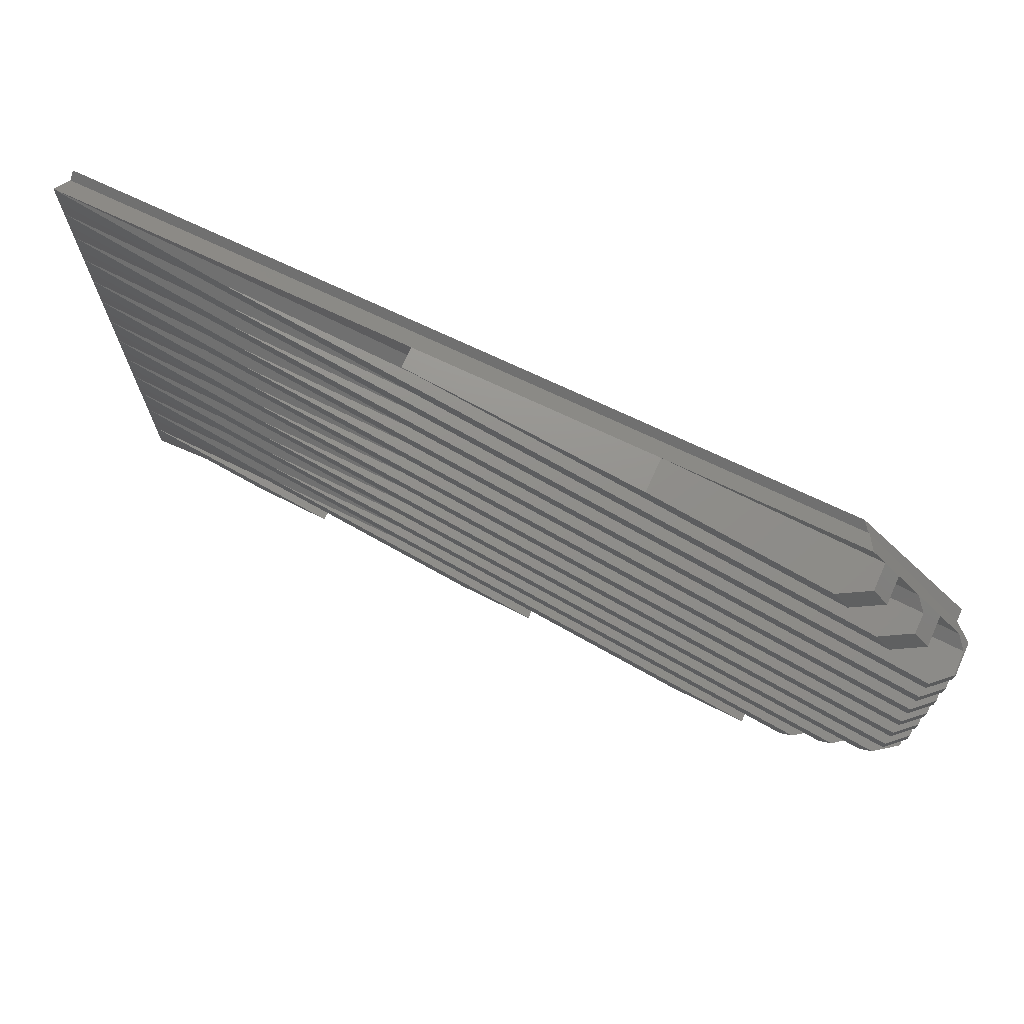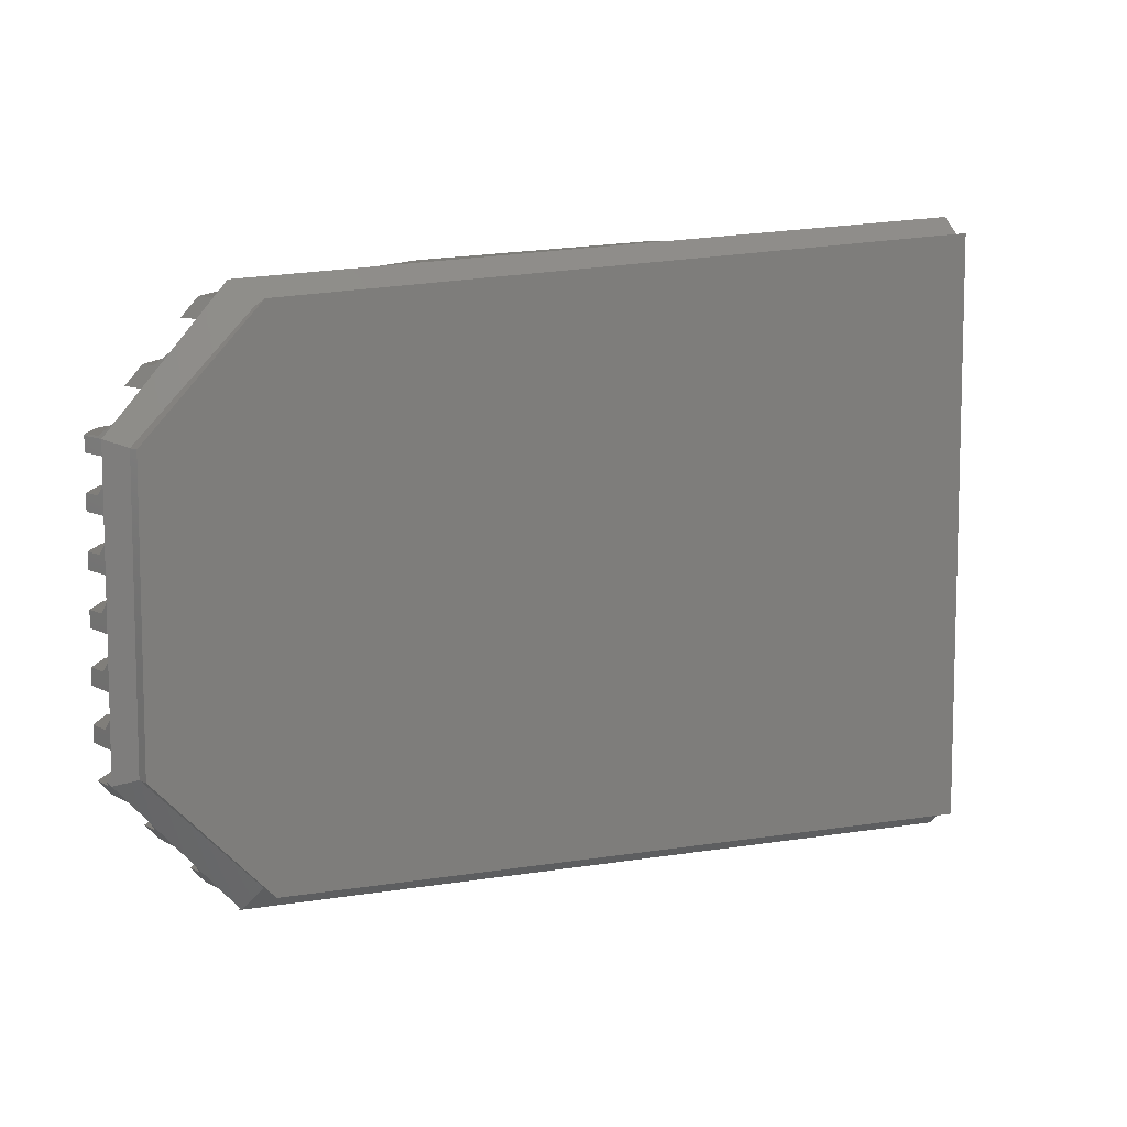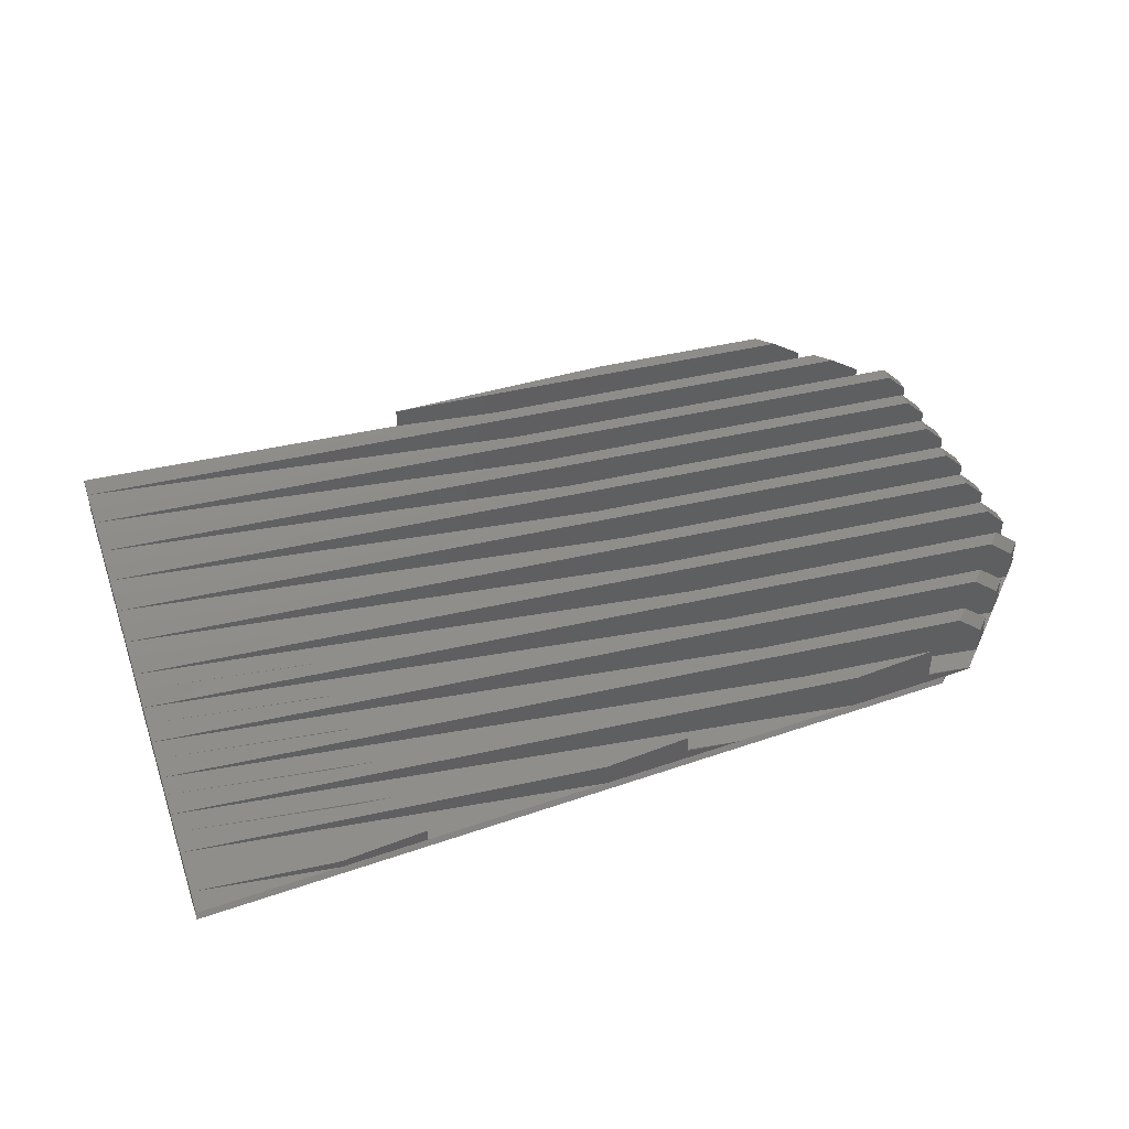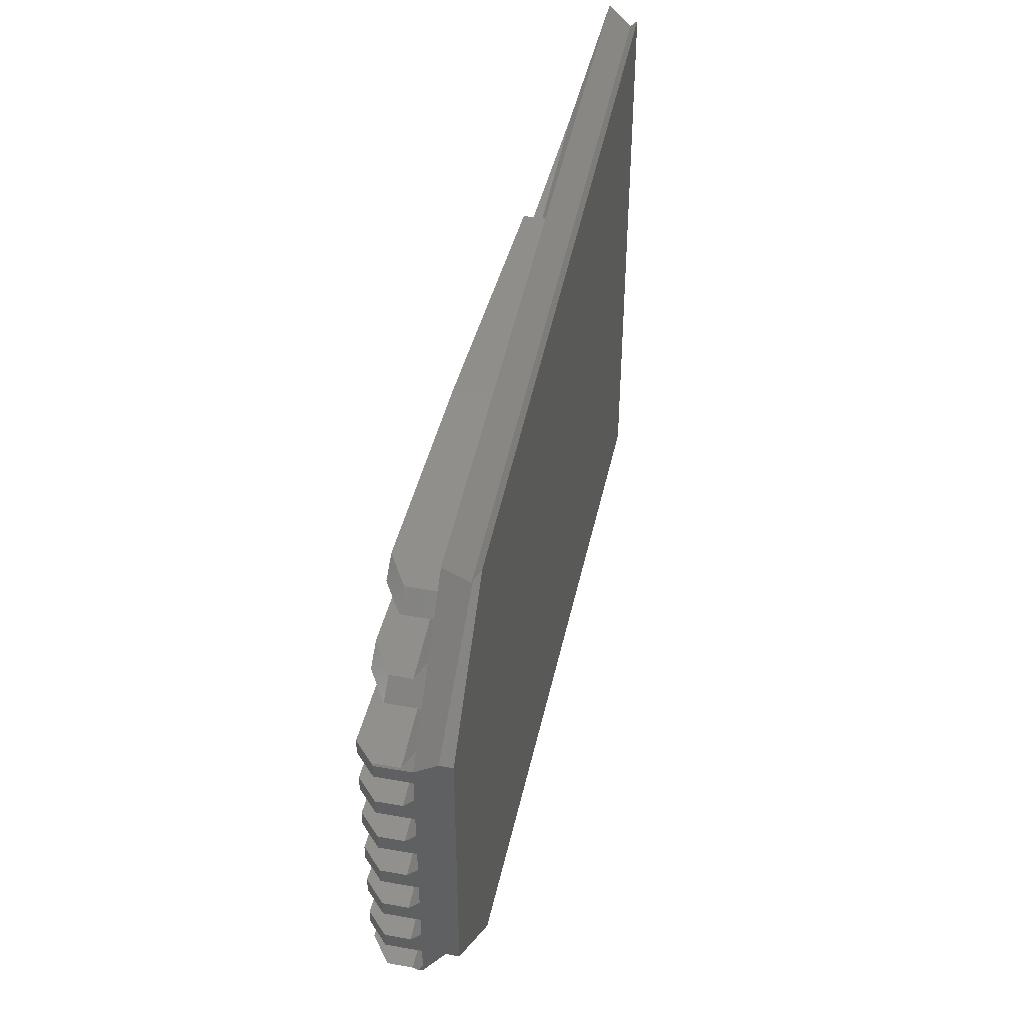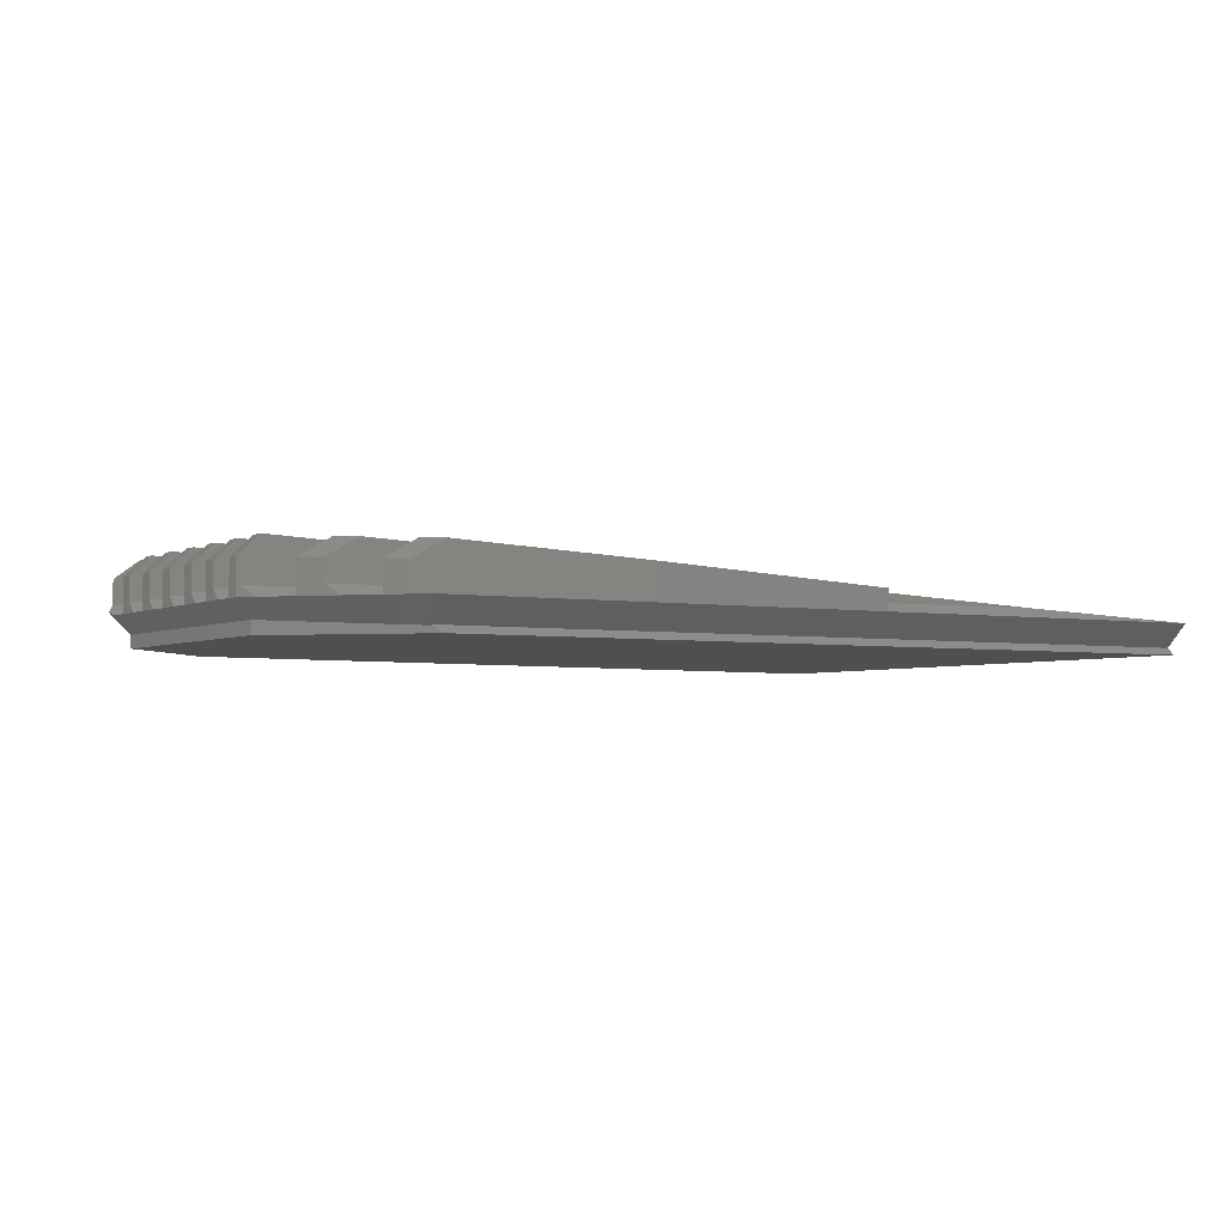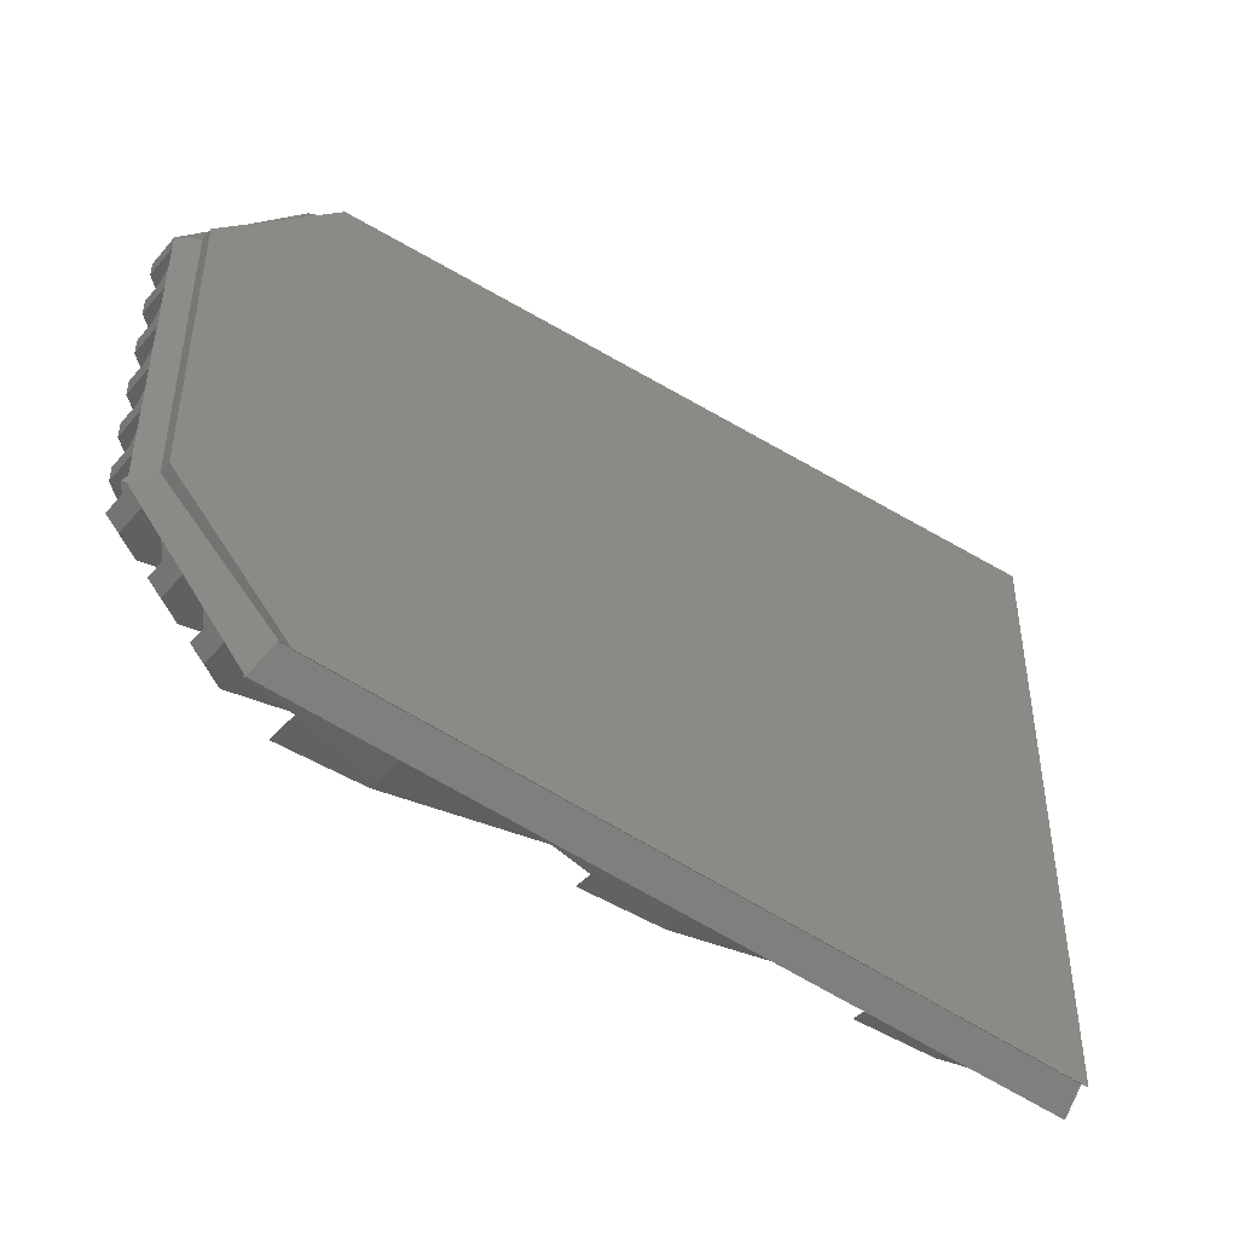
<metadata>
{"format":"stl","ext":"stl","renderer":"f3d","projection":"perspective","resolution":1024,"background":"white","views":[{"elev":70.7,"azim":24.3,"up":"+Y"},{"elev":8.8,"azim":145.1,"up":"+Y"},{"elev":43.6,"azim":-18.9,"up":"+Z"},{"elev":44.3,"azim":101.6,"up":"+Y"},{"elev":-3.7,"azim":147.0,"up":"+Z"},{"elev":-43.8,"azim":142.1,"up":"+Y"}]}
</metadata>
<code>
# stl→obj: 156 verts, 310 faces
v 69.13 40.15 17.67
v 71.58 39.85 15.81
v 70.39 41.51 17.75
v 72.83 41.21 15.89
v 6.941 49.23 14
v -10 49.78 13
v -10 52.3 13
v 72.83 41.21 14
v 73.09 44.44 17.9
v 75.54 44.14 16.05
v 74.35 45.79 17.98
v 76.79 45.5 16.12
v 6.941 54 14
v -10 54.55 13
v -10 57.07 13
v 76.79 45.5 14
v 77.05 48.72 18.14
v 79.49 48.43 16.28
v 78.3 50.08 18.21
v 80.75 49.78 16.36
v 6.941 58.77 14
v -10 59.32 13
v -10 61.84 13
v 80.75 49.78 14
v 80.96 53.02 16.37
v 80.96 54.53 16.37
v 78.96 53.26 18.25
v 78.96 54.77 18.25
v 6.941 63.54 14
v -10 64.09 13
v -10 66.6 13
v 80.96 54.53 14
v 80.96 57.79 16.37
v 80.96 59.3 16.37
v 78.96 58.03 18.25
v 78.96 59.54 18.25
v 6.941 68.3 14
v -10 68.86 13
v -10 71.37 13
v 80.96 59.3 14
v 80.96 62.56 16.37
v 80.96 64.07 16.37
v 78.96 62.8 18.25
v 78.96 64.31 18.25
v 6.941 73.07 14
v -10 73.62 13
v -10 76.14 13
v 80.96 64.07 14
v 80.96 67.32 16.37
v 80.96 68.84 16.37
v 78.96 67.57 18.25
v 78.96 69.08 18.25
v 6.941 77.84 14
v -10 78.39 13
v -10 80.91 13
v 80.96 68.84 14
v 80.96 72.09 16.37
v 80.96 73.6 16.37
v 78.96 72.34 18.25
v 78.96 73.85 18.25
v 6.941 82.61 14
v -10 83.16 13
v -10 85.68 13
v 80.96 73.6 14
v 80.96 76.86 16.37
v 80.96 78.24 16.37
v 78.96 77.11 18.25
v 80.82 78.39 16.5
v 78.96 78.62 18.25
v -10 87.93 13
v 80.96 76.86 13
v 6.941 87.38 14
v -10 90.45 13
v 80.82 78.39 14
v 77.43 82.06 16.16
v 75.86 83.76 16.07
v 74.37 82.43 17.98
v 72.79 84.14 17.89
v 6.941 92.15 14
v -10 92.7 13
v -10 95.22 13
v 75.86 83.76 14
v 72.47 87.43 15.87
v 70.9 89.14 15.77
v 69.41 87.81 17.69
v 67.84 89.51 17.59
v 25.39 93.16 15.09
v 72.47 87.43 13
v 25.39 93.16 13
v 49.46 91.75 16.51
v 38.45 35.85 14
v 44.03 36.18 13
v 6.941 39.69 14
v -10 42.76 13
v 38.45 35.85 15.86
v 69.75 37.7 13.12
v 69.71 37.83 13
v 64.85 37.41 14
v 6.941 44.46 14
v -10 47.53 13
v 64.85 37.41 17.42
v 73.67 42.11 13
v 77.63 46.4 13
v 81.29 50.37 13.35
v 80.96 50.77 13
v 80.96 55.54 13
v 80.96 60.3 13
v 80.96 65.07 13
v 80.96 69.84 13
v 80.96 74.61 13
v 79.77 79.53 13
v 74.81 84.9 13
v -10 45.01 13
v 56.49 36.92 16.92
v -10 40.24 13
v 30.08 35.36 15.37
v -10 36.98 13
v -10 35.47 13
v 12.04 34.3 14.3
v 3.679 33.81 13.81
v 3.679 33.81 13
v 30.08 35.36 13
v 56.49 36.92 13
v 71.58 39.85 13
v 75.54 44.14 13
v 79.49 48.43 13
v 80.96 53.02 13
v 77.43 82.06 13
v 80.96 57.79 13
v 80.96 78.24 13
v 80.96 62.56 13
v 80.96 72.09 13
v -10 33 13
v -10 35.29 10.71
v -10 92.96 10.71
v -10 34.58 10
v -10 93.67 10
v -10 95.25 13
v 49.46 91.75 13
v 12.04 34.3 13
v 80.96 67.32 13
v 80.96 50.01 13
v 70.9 89.14 13
v 69.58 90.56 13
v 69.58 37.69 13
v 79.33 77.56 10
v 67.8 89.09 10
v 79.33 77.56 11.27
v 68.47 88.42 10.63
v 79.33 50.69 10
v 67.8 39.16 10
v 68.66 88.33 10.71
v 79.33 50.69 11.27
v 68.63 39.99 10.64
v 68.55 39.92 10.71
v 79.33 50.68 11.27
f 1 2 3
f 3 2 4
f 3 5 1
f 1 5 6
f 6 5 7
f 3 4 5
f 5 4 8
f 9 10 11
f 11 10 12
f 11 13 9
f 9 13 14
f 14 13 15
f 11 12 13
f 13 12 16
f 17 18 19
f 19 18 20
f 19 21 17
f 17 21 22
f 22 21 23
f 19 20 21
f 21 20 24
f 25 26 27
f 27 26 28
f 28 29 27
f 27 29 30
f 30 29 31
f 28 26 29
f 29 26 32
f 33 34 35
f 35 34 36
f 36 37 35
f 35 37 38
f 38 37 39
f 36 34 37
f 37 34 40
f 41 42 43
f 43 42 44
f 44 45 43
f 43 45 46
f 46 45 47
f 44 42 45
f 45 42 48
f 49 50 51
f 51 50 52
f 52 53 51
f 51 53 54
f 54 53 55
f 52 50 53
f 53 50 56
f 57 58 59
f 59 58 60
f 60 61 59
f 59 61 62
f 62 61 63
f 60 58 61
f 61 58 64
f 65 66 67
f 67 66 68
f 67 68 69
f 67 70 65
f 65 70 71
f 69 72 67
f 67 72 70
f 70 72 73
f 69 68 72
f 72 68 74
f 75 76 77
f 77 76 78
f 78 79 77
f 77 79 80
f 80 79 81
f 78 76 79
f 79 76 82
f 83 84 85
f 85 84 86
f 85 87 83
f 83 87 88
f 88 87 89
f 86 90 85
f 85 90 87
f 91 92 93
f 93 92 94
f 91 93 95
f 96 97 98
f 98 97 99
f 99 97 100
f 98 99 101
f 8 102 5
f 5 102 7
f 16 103 13
f 13 103 15
f 104 105 24
f 24 105 21
f 21 105 23
f 32 106 29
f 29 106 31
f 40 107 37
f 37 107 39
f 48 108 45
f 45 108 47
f 56 109 53
f 53 109 55
f 64 110 61
f 61 110 63
f 74 111 72
f 72 111 73
f 82 112 79
f 79 112 81
f 100 113 99
f 99 113 114
f 99 114 101
f 94 115 93
f 93 115 116
f 93 116 95
f 117 118 119
f 119 118 120
f 120 118 121
f 116 115 122
f 114 113 123
f 1 6 2
f 2 6 124
f 9 14 10
f 10 14 125
f 17 22 18
f 18 22 126
f 27 30 25
f 25 30 127
f 76 75 82
f 82 75 128
f 82 128 112
f 35 38 33
f 33 38 129
f 77 80 75
f 75 80 128
f 68 66 74
f 74 66 130
f 74 130 111
f 66 65 130
f 130 65 71
f 43 46 41
f 41 46 131
f 58 57 64
f 64 57 132
f 64 132 110
f 59 62 57
f 57 62 132
f 133 118 134
f 134 118 117
f 134 117 115
f 115 94 134
f 134 94 113
f 134 113 100
f 100 6 134
f 134 6 7
f 134 7 14
f 14 15 134
f 134 15 22
f 134 22 23
f 23 30 134
f 134 30 135
f 134 135 136
f 136 135 137
f 30 31 135
f 135 31 38
f 135 38 39
f 39 46 135
f 135 46 47
f 135 47 54
f 54 55 135
f 135 55 62
f 135 62 63
f 63 70 135
f 135 70 73
f 135 73 80
f 80 81 135
f 135 81 138
f 90 139 87
f 87 139 89
f 117 119 140
f 119 120 140
f 140 120 121
f 140 122 117
f 117 122 115
f 121 118 133
f 12 10 16
f 16 10 125
f 16 125 103
f 103 126 15
f 15 126 22
f 102 125 7
f 7 125 14
f 42 41 48
f 48 41 131
f 48 131 108
f 108 141 47
f 47 141 54
f 107 131 39
f 39 131 46
f 138 81 89
f 89 81 112
f 89 112 88
f 111 128 73
f 73 128 80
f 110 71 63
f 63 71 70
f 34 33 40
f 40 33 129
f 40 129 107
f 106 129 31
f 31 129 38
f 4 2 8
f 8 2 124
f 8 124 102
f 97 124 100
f 100 124 6
f 95 116 91
f 91 116 122
f 91 122 92
f 92 123 94
f 94 123 113
f 20 18 24
f 24 18 126
f 24 126 142
f 142 104 24
f 105 127 23
f 23 127 30
f 50 49 56
f 56 49 141
f 56 141 109
f 51 54 49
f 49 54 141
f 109 132 55
f 55 132 62
f 86 84 90
f 90 84 139
f 139 84 143
f 83 88 84
f 84 88 143
f 139 143 144
f 26 25 32
f 32 25 127
f 32 127 106
f 101 114 98
f 98 114 123
f 98 123 145
f 145 96 98
f 146 147 148
f 148 147 149
f 137 147 136
f 136 147 146
f 136 146 150
f 150 151 136
f 149 152 148
f 148 152 112
f 148 112 128
f 144 143 152
f 152 143 88
f 152 88 112
f 148 128 148
f 148 128 111
f 148 111 130
f 152 149 135
f 135 149 147
f 135 147 137
f 144 152 139
f 139 152 135
f 139 135 89
f 89 135 138
f 150 153 151
f 151 153 154
f 151 154 155
f 154 145 155
f 155 145 123
f 155 123 92
f 155 92 134
f 134 92 122
f 134 122 140
f 140 121 134
f 134 121 133
f 155 134 151
f 151 134 136
f 148 156 148
f 148 156 153
f 148 153 146
f 146 153 150
f 142 126 156
f 156 126 103
f 156 103 153
f 153 103 125
f 153 125 154
f 154 125 102
f 154 102 124
f 124 97 154
f 154 97 145
f 145 97 96
f 130 71 148
f 148 71 110
f 148 110 132
f 132 109 148
f 148 109 141
f 148 141 108
f 148 108 156
f 156 108 131
f 156 131 107
f 107 129 156
f 156 129 106
f 156 106 127
f 127 105 156
f 156 105 142
f 142 105 104

</code>
